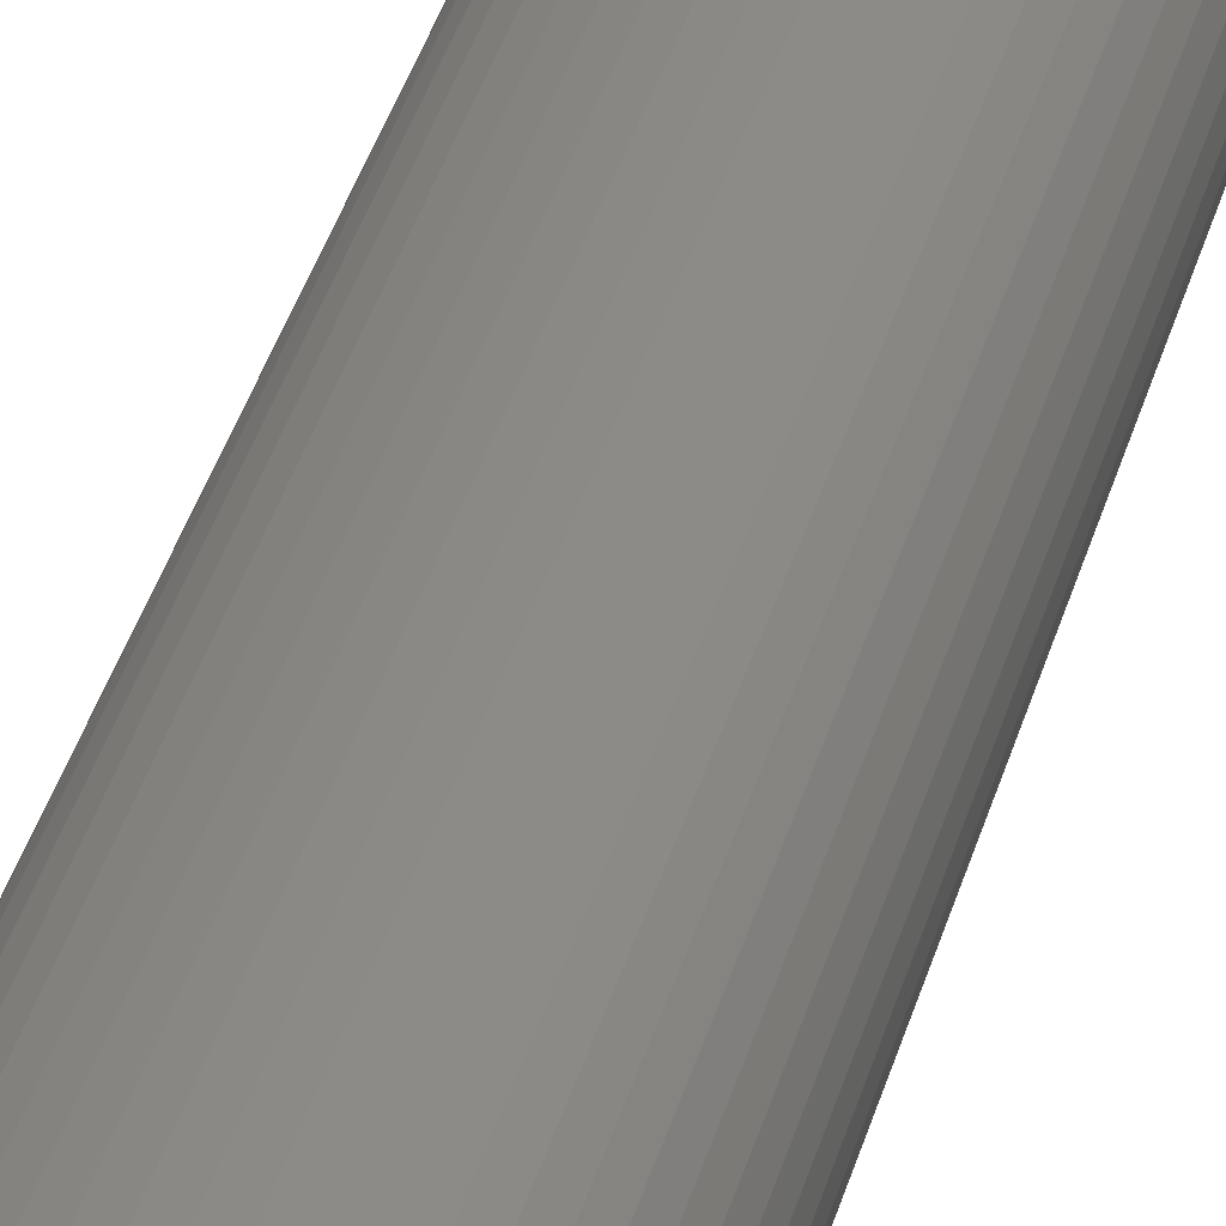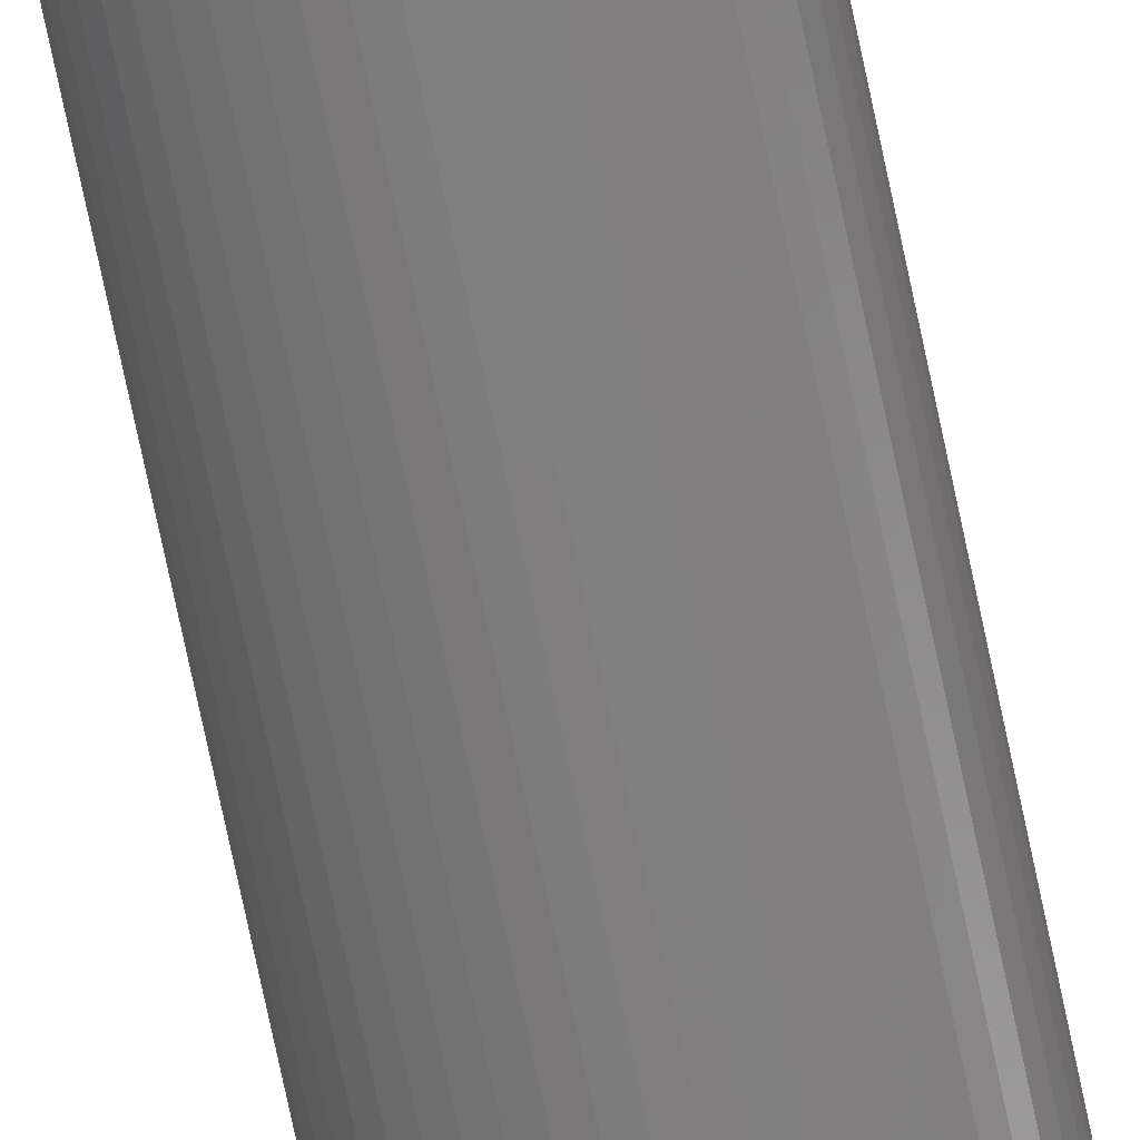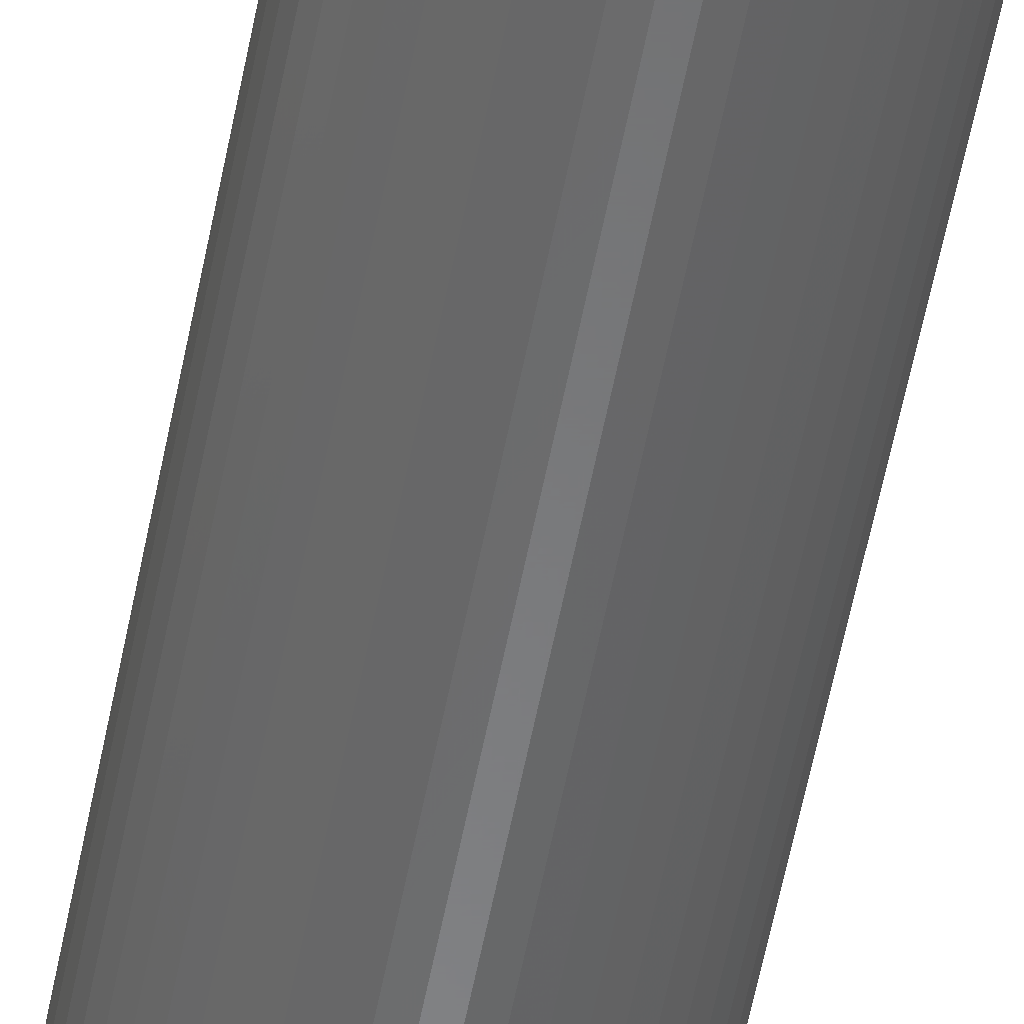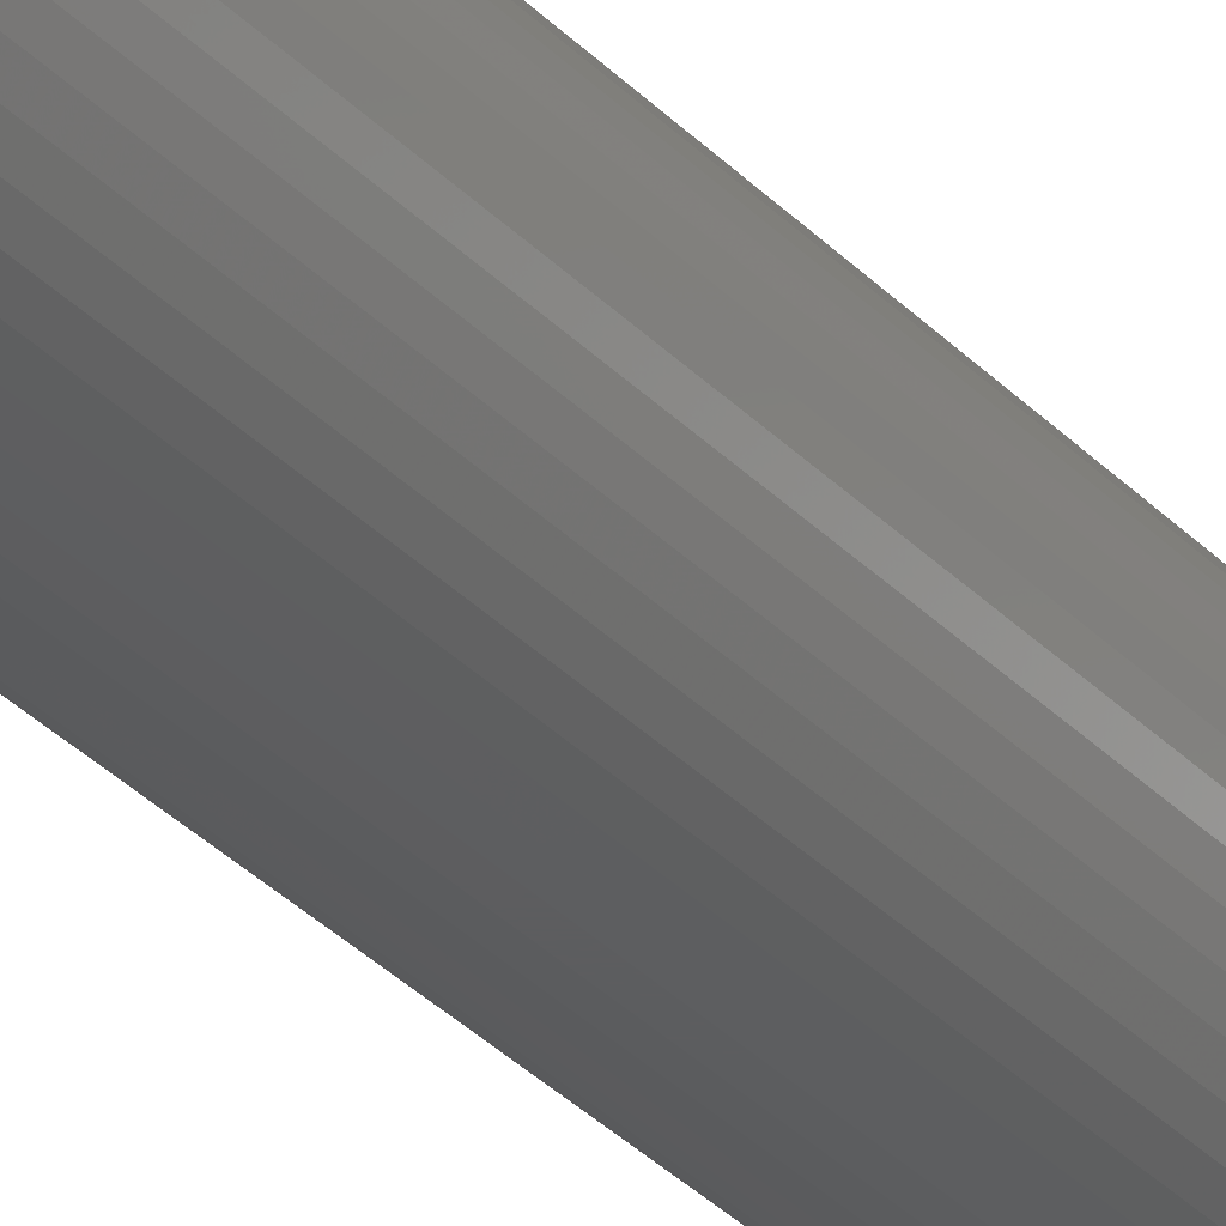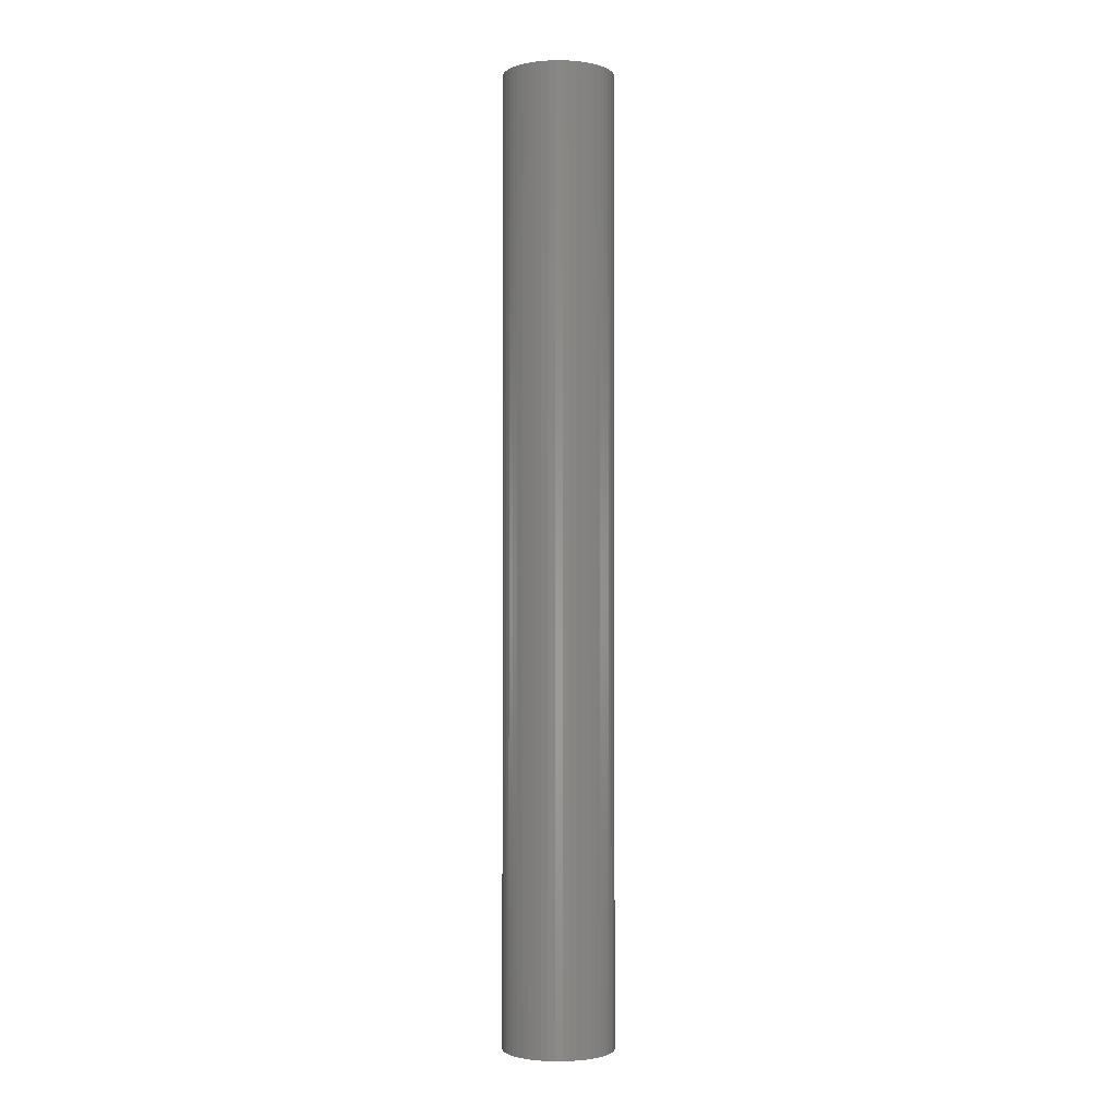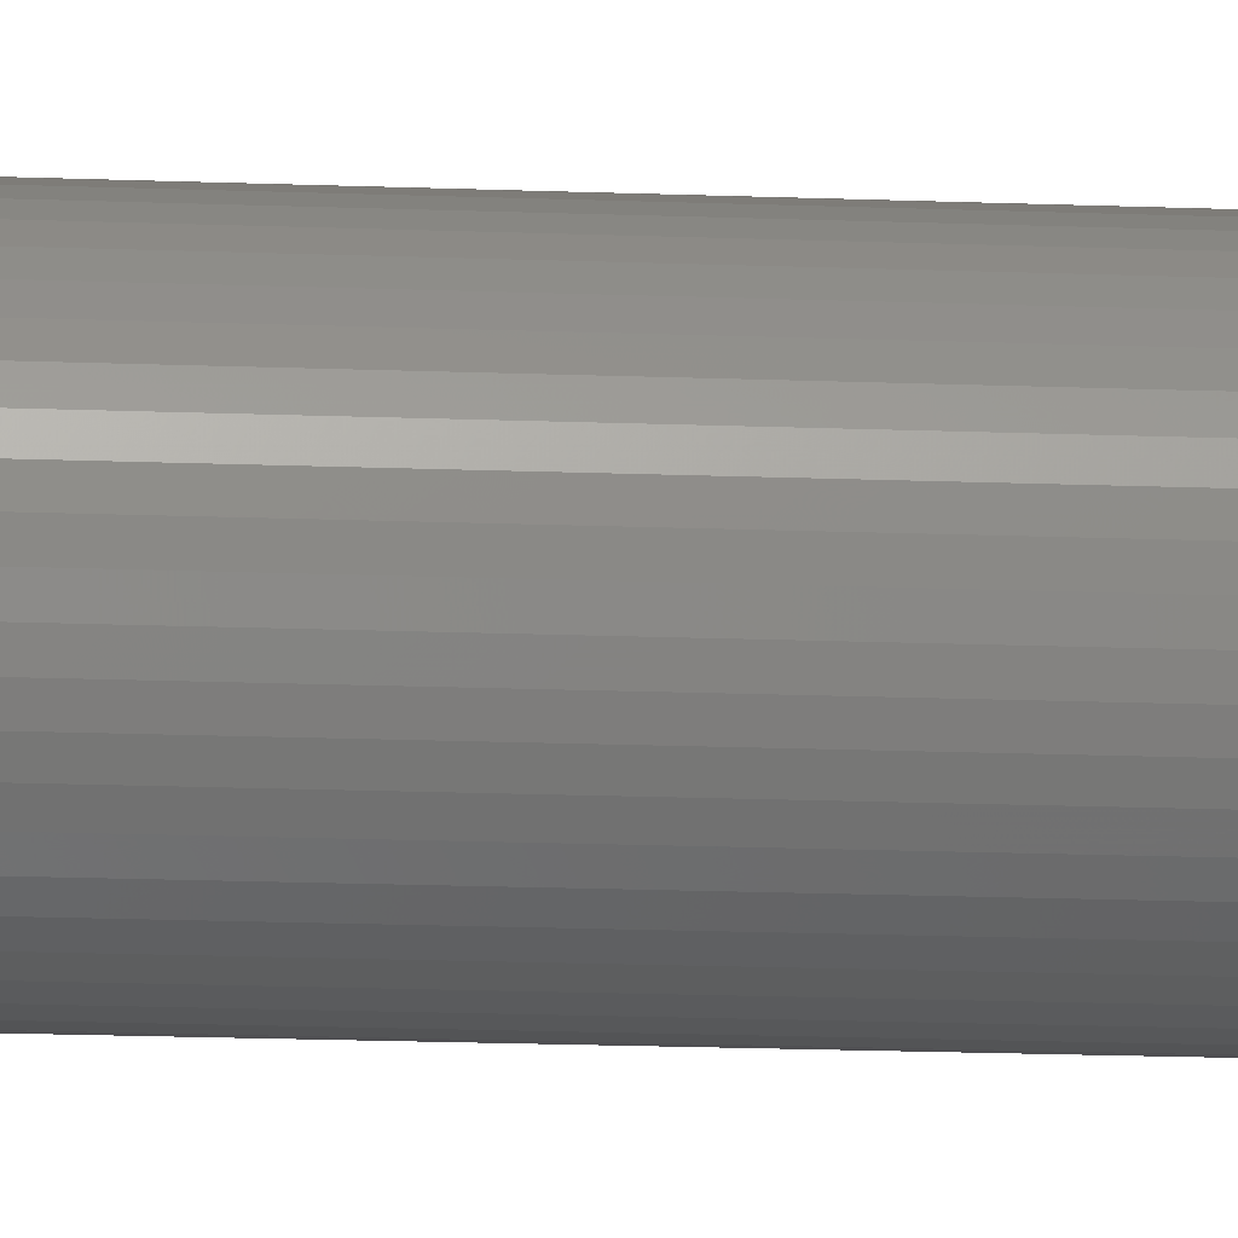
<metadata>
{"format":"stl","ext":"stl","renderer":"f3d","projection":"perspective","resolution":1024,"background":"white","views":[{"elev":28.6,"azim":11.8,"up":"+Y"},{"elev":-78.5,"azim":-167.9,"up":"+Y"},{"elev":-54.8,"azim":-10.6,"up":"+Y"},{"elev":-32.2,"azim":-144.9,"up":"+Y"},{"elev":-1.8,"azim":64.4,"up":"+Z"},{"elev":-12.1,"azim":83.7,"up":"+Y"}]}
</metadata>
<code>
# stl→obj: 200 verts, 400 faces
v 5 0 43.5
v 4.961 0.6267 -43.5
v 4.961 0.6267 43.5
v 5 0 -43.5
v -5 0 -43.5
v -4.961 0.6267 43.5
v -4.961 0.6267 -43.5
v -5 0 43.5
v 0.314 4.99 -43.5
v -0.314 4.99 43.5
v 0.314 4.99 43.5
v -0.314 4.99 -43.5
v -0.314 -4.99 -43.5
v 0.314 -4.99 43.5
v -0.314 -4.99 43.5
v 0.314 -4.99 -43.5
v 3.645 3.423 -43.5
v 3.187 3.853 43.5
v 3.645 3.423 43.5
v 3.187 3.853 -43.5
v -3.187 3.853 -43.5
v -3.645 3.423 43.5
v -3.187 3.853 43.5
v -3.645 3.423 -43.5
v -1.545 4.755 -43.5
v -2.129 4.524 43.5
v -1.545 4.755 43.5
v -2.129 4.524 -43.5
v 4.649 1.841 43.5
v 4.382 2.409 -43.5
v 4.382 2.409 43.5
v 4.649 1.841 -43.5
v 4.843 1.243 -43.5
v 4.843 1.243 43.5
v 2.129 4.524 -43.5
v 1.545 4.755 43.5
v 2.129 4.524 43.5
v 1.545 4.755 -43.5
v 0.9369 4.911 43.5
v 0.9369 4.911 -43.5
v 2.679 4.222 -43.5
v 2.679 4.222 43.5
v -4.649 1.841 -43.5
v -4.382 2.409 43.5
v -4.382 2.409 -43.5
v -4.649 1.841 43.5
v -4.045 2.939 -43.5
v -4.045 2.939 43.5
v -4.843 1.243 -43.5
v -4.843 1.243 43.5
v -0.9369 4.911 -43.5
v -0.9369 4.911 43.5
v 0.9369 -4.911 43.5
v 0.9369 -4.911 -43.5
v 4.045 2.939 43.5
v 4.045 2.939 -43.5
v 4.5 0 43.5
v 4.465 0.564 43.5
v 4.961 -0.6267 43.5
v 4.359 1.119 43.5
v 4.465 -0.564 43.5
v 4.843 -1.243 43.5
v 4.184 1.657 43.5
v 3.943 2.168 43.5
v 3.641 2.645 43.5
v 3.28 3.08 43.5
v 2.868 3.467 43.5
v 2.411 3.799 43.5
v 1.916 4.072 43.5
v 1.391 4.28 43.5
v 0.8432 4.42 43.5
v 0.2826 4.491 43.5
v -0.2826 4.491 43.5
v -0.8432 4.42 43.5
v -1.391 4.28 43.5
v -1.916 4.072 43.5
v -2.411 3.799 43.5
v -2.679 4.222 43.5
v -2.868 3.467 43.5
v -3.28 3.08 43.5
v -3.641 2.645 43.5
v -3.943 2.168 43.5
v -4.184 1.657 43.5
v -4.359 1.119 43.5
v -4.465 0.564 43.5
v 4.359 -1.119 43.5
v 4.649 -1.841 43.5
v 4.184 -1.657 43.5
v 4.382 -2.409 43.5
v 3.943 -2.168 43.5
v 4.045 -2.939 43.5
v 3.641 -2.645 43.5
v 3.645 -3.423 43.5
v 3.28 -3.08 43.5
v 3.187 -3.853 43.5
v 2.868 -3.467 43.5
v 2.679 -4.222 43.5
v 2.411 -3.799 43.5
v 2.129 -4.524 43.5
v 1.916 -4.072 43.5
v 1.545 -4.755 43.5
v 1.391 -4.28 43.5
v 0.8432 -4.42 43.5
v 0.2826 -4.491 43.5
v -0.2826 -4.491 43.5
v -0.8432 -4.42 43.5
v -0.9369 -4.911 43.5
v -1.391 -4.28 43.5
v -1.545 -4.755 43.5
v -1.916 -4.072 43.5
v -2.129 -4.524 43.5
v -2.411 -3.799 43.5
v -2.679 -4.222 43.5
v -2.868 -3.467 43.5
v -3.187 -3.853 43.5
v -3.28 -3.08 43.5
v -3.645 -3.423 43.5
v -3.641 -2.645 43.5
v -4.045 -2.939 43.5
v -3.943 -2.168 43.5
v -4.382 -2.409 43.5
v -4.184 -1.657 43.5
v -4.649 -1.841 43.5
v -4.359 -1.119 43.5
v -4.843 -1.243 43.5
v -4.465 -0.564 43.5
v -4.961 -0.6267 43.5
v -4.5 0 43.5
v -2.679 4.222 -43.5
v 4.961 -0.6267 -43.5
v 4.843 -1.243 -43.5
v -3.645 -3.423 -43.5
v -3.187 -3.853 -43.5
v -4.382 -2.409 -43.5
v -4.649 -1.841 -43.5
v -4.045 -2.939 -43.5
v 4.5 0 -43.5
v 4.465 -0.564 -43.5
v 4.359 -1.119 -43.5
v 4.649 -1.841 -43.5
v 4.465 0.564 -43.5
v 4.184 -1.657 -43.5
v 4.382 -2.409 -43.5
v 3.943 -2.168 -43.5
v 4.045 -2.939 -43.5
v 3.641 -2.645 -43.5
v 3.645 -3.423 -43.5
v 3.28 -3.08 -43.5
v 3.187 -3.853 -43.5
v 2.868 -3.467 -43.5
v 2.679 -4.222 -43.5
v 2.411 -3.799 -43.5
v 2.129 -4.524 -43.5
v 1.916 -4.072 -43.5
v 1.545 -4.755 -43.5
v 1.391 -4.28 -43.5
v 0.8432 -4.42 -43.5
v 0.2826 -4.491 -43.5
v -0.2826 -4.491 -43.5
v -0.8432 -4.42 -43.5
v -0.9369 -4.911 -43.5
v -1.391 -4.28 -43.5
v -1.545 -4.755 -43.5
v -1.916 -4.072 -43.5
v -2.129 -4.524 -43.5
v -2.411 -3.799 -43.5
v -2.679 -4.222 -43.5
v -2.868 -3.467 -43.5
v -3.28 -3.08 -43.5
v -3.641 -2.645 -43.5
v -3.943 -2.168 -43.5
v -4.184 -1.657 -43.5
v -4.359 -1.119 -43.5
v -4.843 -1.243 -43.5
v -4.465 -0.564 -43.5
v 4.359 1.119 -43.5
v 4.184 1.657 -43.5
v 3.943 2.168 -43.5
v 3.641 2.645 -43.5
v 3.28 3.08 -43.5
v 2.868 3.467 -43.5
v 2.411 3.799 -43.5
v 1.916 4.072 -43.5
v 1.391 4.28 -43.5
v 0.8432 4.42 -43.5
v 0.2826 4.491 -43.5
v -0.2826 4.491 -43.5
v -0.8432 4.42 -43.5
v -1.391 4.28 -43.5
v -1.916 4.072 -43.5
v -2.411 3.799 -43.5
v -2.868 3.467 -43.5
v -3.28 3.08 -43.5
v -3.641 2.645 -43.5
v -3.943 2.168 -43.5
v -4.184 1.657 -43.5
v -4.359 1.119 -43.5
v -4.465 0.564 -43.5
v -4.5 0 -43.5
v -4.961 -0.6267 -43.5
f 1 2 3
f 2 1 4
f 5 6 7
f 6 5 8
f 9 10 11
f 10 9 12
f 13 14 15
f 14 13 16
f 17 18 19
f 18 17 20
f 21 22 23
f 22 21 24
f 25 26 27
f 26 25 28
f 29 30 31
f 30 29 32
f 3 33 34
f 33 3 2
f 35 36 37
f 36 35 38
f 38 39 36
f 39 38 40
f 41 37 42
f 37 41 35
f 43 44 45
f 44 43 46
f 47 22 24
f 22 47 48
f 49 46 43
f 46 49 50
f 51 27 52
f 27 51 25
f 16 53 14
f 53 16 54
f 34 32 29
f 32 34 33
f 55 17 19
f 17 55 56
f 31 56 55
f 56 31 30
f 40 11 39
f 11 40 9
f 20 42 18
f 42 20 41
f 45 48 47
f 48 45 44
f 7 50 49
f 50 7 6
f 57 1 3
f 58 3 34
f 1 57 59
f 60 34 29
f 61 59 57
f 59 61 62
f 3 58 57
f 63 29 31
f 34 60 58
f 29 63 60
f 64 31 55
f 31 64 63
f 65 55 19
f 55 65 64
f 19 66 65
f 18 66 19
f 18 67 66
f 42 67 18
f 42 68 67
f 37 68 42
f 37 69 68
f 36 69 37
f 36 70 69
f 39 70 36
f 39 71 70
f 11 71 39
f 11 72 71
f 11 73 72
f 10 73 11
f 10 74 73
f 52 74 10
f 52 75 74
f 27 75 52
f 27 76 75
f 26 76 27
f 26 77 76
f 78 77 26
f 78 79 77
f 23 79 78
f 23 80 79
f 22 80 23
f 80 22 81
f 48 81 22
f 81 48 82
f 44 82 48
f 82 44 83
f 46 83 44
f 83 46 84
f 50 84 46
f 84 50 85
f 86 62 61
f 62 86 87
f 88 87 86
f 87 88 89
f 90 89 88
f 89 90 91
f 92 91 90
f 91 92 93
f 94 93 92
f 94 95 93
f 96 95 94
f 96 97 95
f 98 97 96
f 98 99 97
f 100 99 98
f 100 101 99
f 102 101 100
f 102 53 101
f 103 53 102
f 103 14 53
f 104 14 103
f 105 14 104
f 105 15 14
f 106 15 105
f 106 107 15
f 108 107 106
f 108 109 107
f 110 109 108
f 110 111 109
f 112 111 110
f 112 113 111
f 114 113 112
f 114 115 113
f 116 115 114
f 117 116 118
f 116 117 115
f 119 118 120
f 118 119 117
f 121 120 122
f 123 122 124
f 120 121 119
f 125 124 126
f 127 126 128
f 6 85 50
f 122 123 121
f 85 6 128
f 124 125 123
f 8 128 6
f 126 127 125
f 128 8 127
f 28 78 26
f 78 28 129
f 129 23 78
f 23 129 21
f 12 52 10
f 52 12 51
f 59 4 1
f 4 59 130
f 62 130 59
f 130 62 131
f 132 115 117
f 115 132 133
f 134 123 135
f 123 134 121
f 132 119 136
f 119 132 117
f 137 4 130
f 138 130 131
f 4 137 2
f 139 131 140
f 141 2 137
f 2 141 33
f 130 138 137
f 142 140 143
f 131 139 138
f 140 142 139
f 144 143 145
f 143 144 142
f 146 145 147
f 145 146 144
f 147 148 146
f 149 148 147
f 149 150 148
f 151 150 149
f 151 152 150
f 153 152 151
f 153 154 152
f 155 154 153
f 155 156 154
f 54 156 155
f 54 157 156
f 16 157 54
f 16 158 157
f 16 159 158
f 13 159 16
f 13 160 159
f 161 160 13
f 161 162 160
f 163 162 161
f 163 164 162
f 165 164 163
f 165 166 164
f 167 166 165
f 167 168 166
f 133 168 167
f 133 169 168
f 132 169 133
f 169 132 170
f 136 170 132
f 170 136 171
f 134 171 136
f 171 134 172
f 135 172 134
f 172 135 173
f 174 173 135
f 173 174 175
f 176 33 141
f 33 176 32
f 177 32 176
f 32 177 30
f 178 30 177
f 30 178 56
f 179 56 178
f 56 179 17
f 180 17 179
f 180 20 17
f 181 20 180
f 181 41 20
f 182 41 181
f 182 35 41
f 183 35 182
f 183 38 35
f 184 38 183
f 184 40 38
f 185 40 184
f 185 9 40
f 186 9 185
f 187 9 186
f 187 12 9
f 188 12 187
f 188 51 12
f 189 51 188
f 189 25 51
f 190 25 189
f 190 28 25
f 191 28 190
f 191 129 28
f 192 129 191
f 192 21 129
f 193 21 192
f 24 193 194
f 193 24 21
f 47 194 195
f 194 47 24
f 45 195 196
f 43 196 197
f 195 45 47
f 49 197 198
f 7 198 199
f 200 175 174
f 196 43 45
f 175 200 199
f 197 49 43
f 5 199 200
f 198 7 49
f 199 5 7
f 153 97 99
f 97 153 151
f 89 140 87
f 140 89 143
f 163 107 109
f 107 163 161
f 135 125 174
f 125 135 123
f 149 93 95
f 93 149 147
f 155 99 101
f 99 155 153
f 54 101 53
f 101 54 155
f 91 143 89
f 143 91 145
f 93 145 91
f 145 93 147
f 87 131 62
f 131 87 140
f 161 15 107
f 15 161 13
f 165 109 111
f 109 165 163
f 136 121 134
f 121 136 119
f 174 127 200
f 127 174 125
f 200 8 5
f 8 200 127
f 151 95 97
f 95 151 149
f 167 111 113
f 111 167 165
f 133 113 115
f 113 133 167
f 84 196 83
f 196 84 197
f 178 65 179
f 65 178 64
f 184 69 70
f 69 184 183
f 190 75 76
f 75 190 189
f 83 195 82
f 195 83 196
f 139 61 138
f 61 139 86
f 181 66 67
f 66 181 180
f 182 67 68
f 67 182 181
f 81 193 80
f 193 81 194
f 191 76 77
f 76 191 190
f 189 74 75
f 74 189 188
f 137 58 141
f 58 137 57
f 142 86 139
f 86 142 88
f 168 116 114
f 116 168 169
f 120 172 122
f 172 120 171
f 150 98 96
f 98 150 152
f 179 66 180
f 66 179 65
f 187 72 73
f 72 187 186
f 185 70 71
f 70 185 184
f 183 68 69
f 68 183 182
f 128 198 85
f 198 128 199
f 82 194 81
f 194 82 195
f 188 73 74
f 73 188 187
f 192 77 79
f 77 192 191
f 193 79 80
f 79 193 192
f 138 57 137
f 57 138 61
f 146 90 144
f 90 146 92
f 118 171 120
f 171 118 170
f 156 103 102
f 103 156 157
f 177 64 178
f 64 177 63
f 176 63 177
f 63 176 60
f 141 60 176
f 60 141 58
f 186 71 72
f 71 186 185
f 85 197 84
f 197 85 198
f 144 88 142
f 88 144 90
f 162 110 108
f 110 162 164
f 160 108 106
f 108 160 162
f 159 106 105
f 106 159 160
f 126 199 128
f 199 126 175
f 122 173 124
f 173 122 172
f 116 170 118
f 170 116 169
f 157 104 103
f 104 157 158
f 152 100 98
f 100 152 154
f 148 92 146
f 92 148 94
f 158 105 104
f 105 158 159
f 164 112 110
f 112 164 166
f 124 175 126
f 175 124 173
f 154 102 100
f 102 154 156
f 148 96 94
f 96 148 150
f 166 114 112
f 114 166 168

</code>
